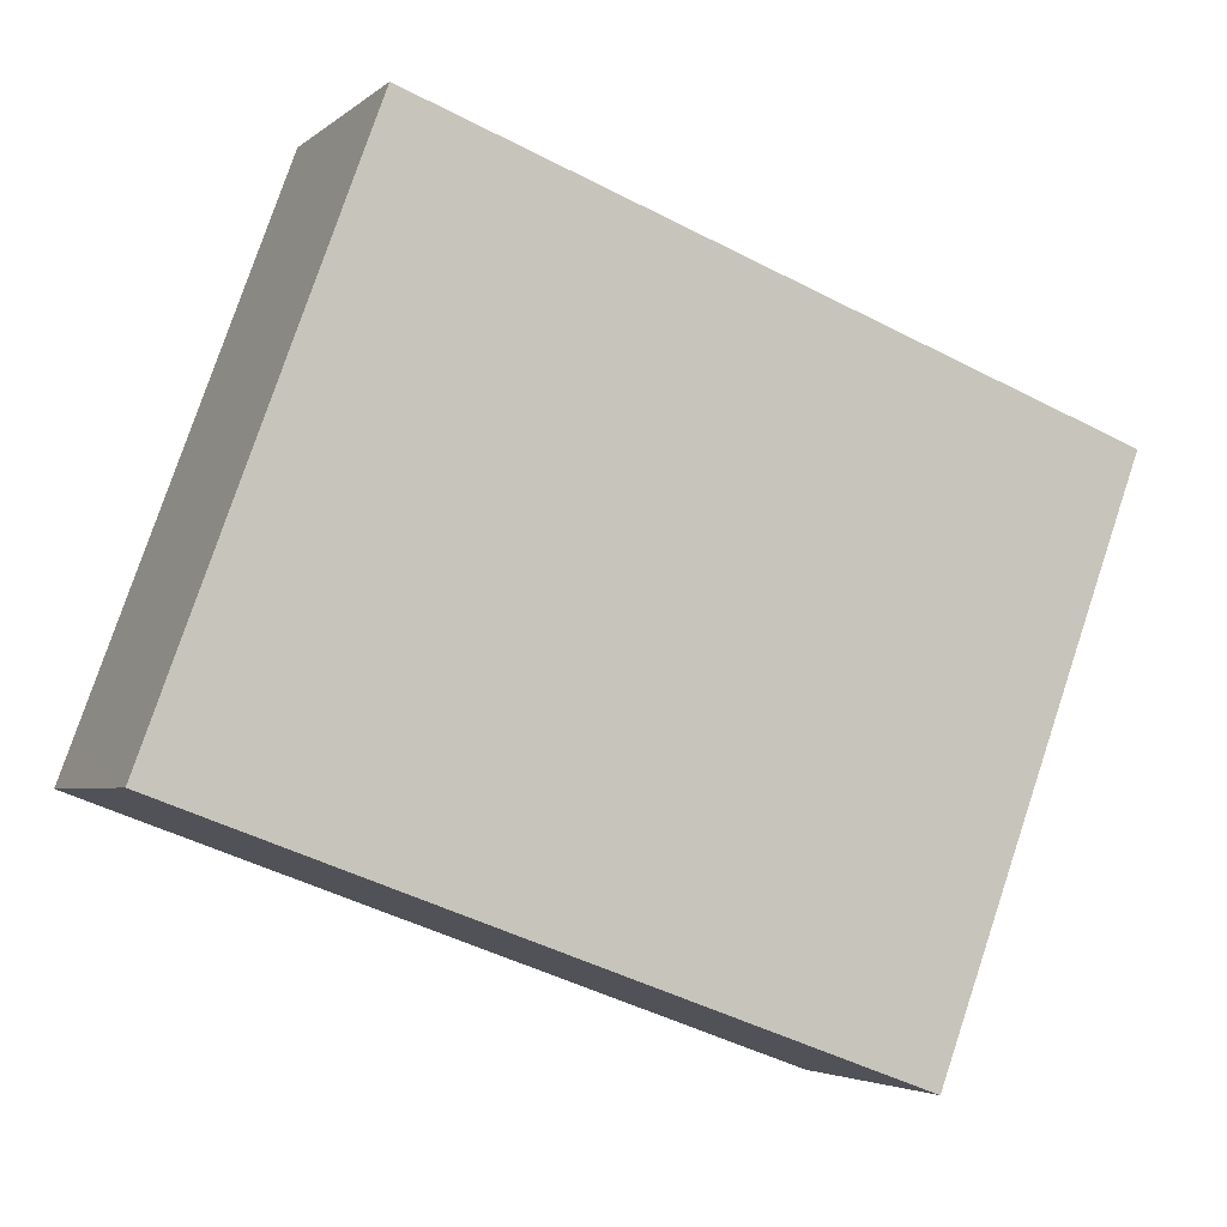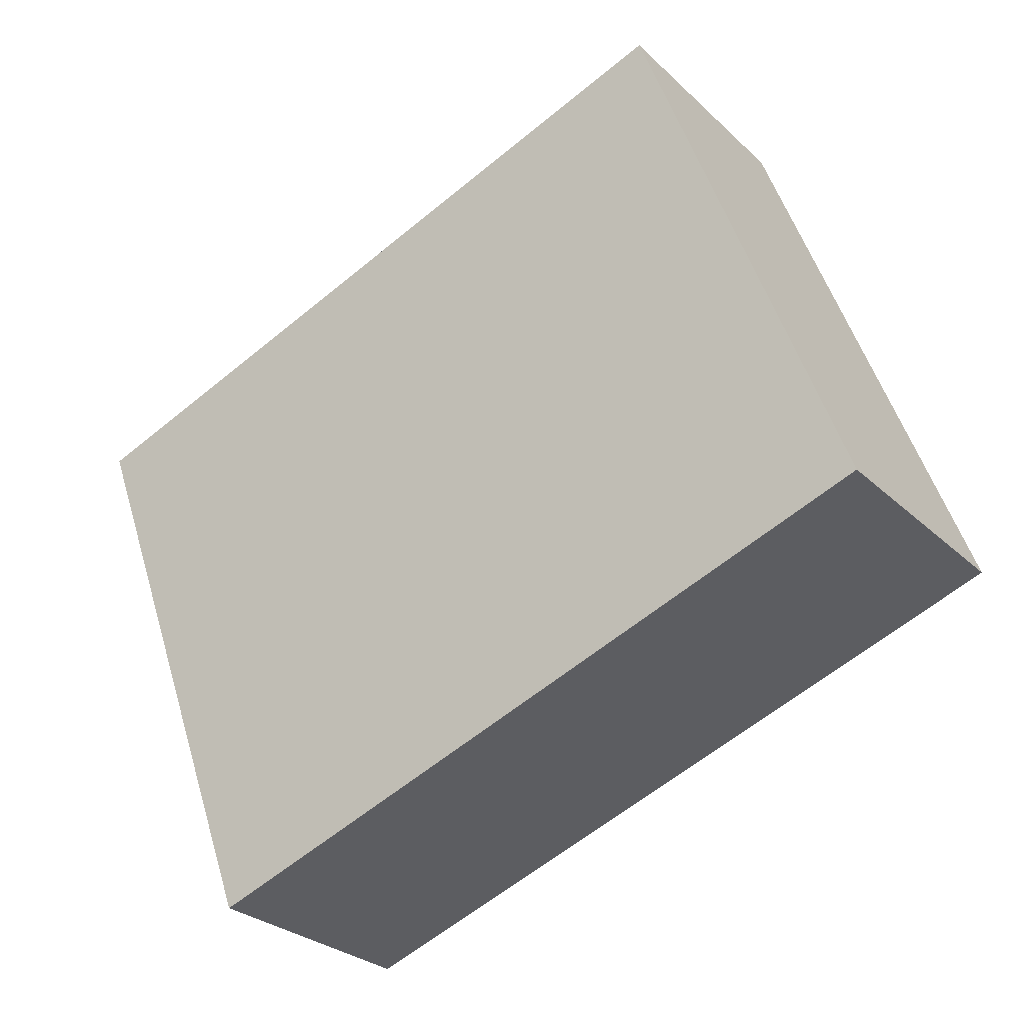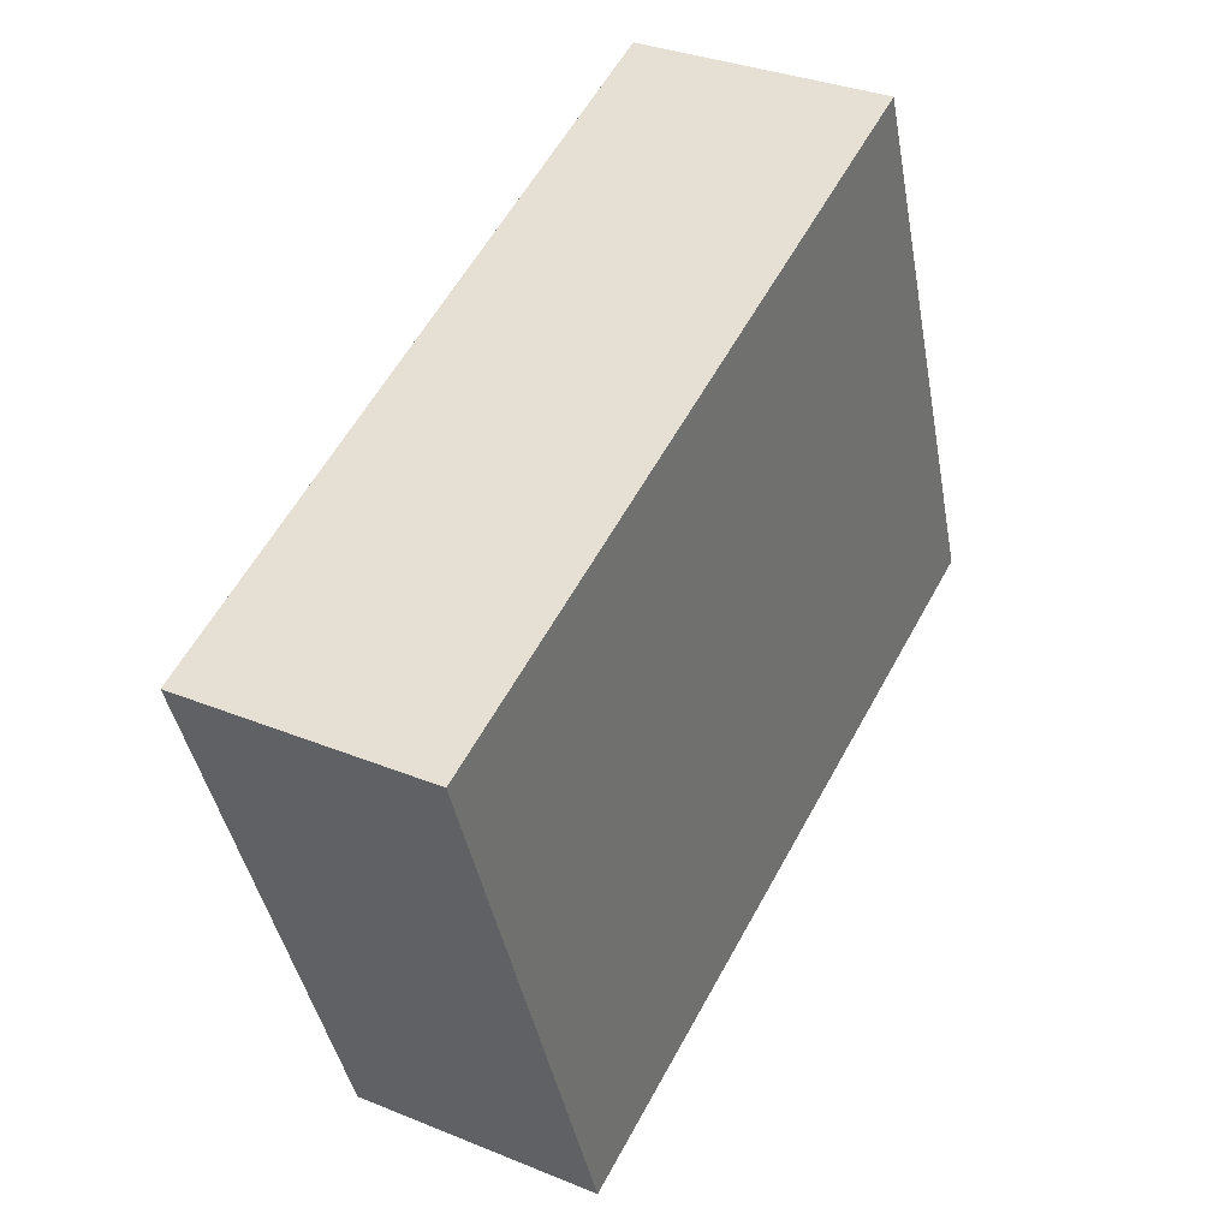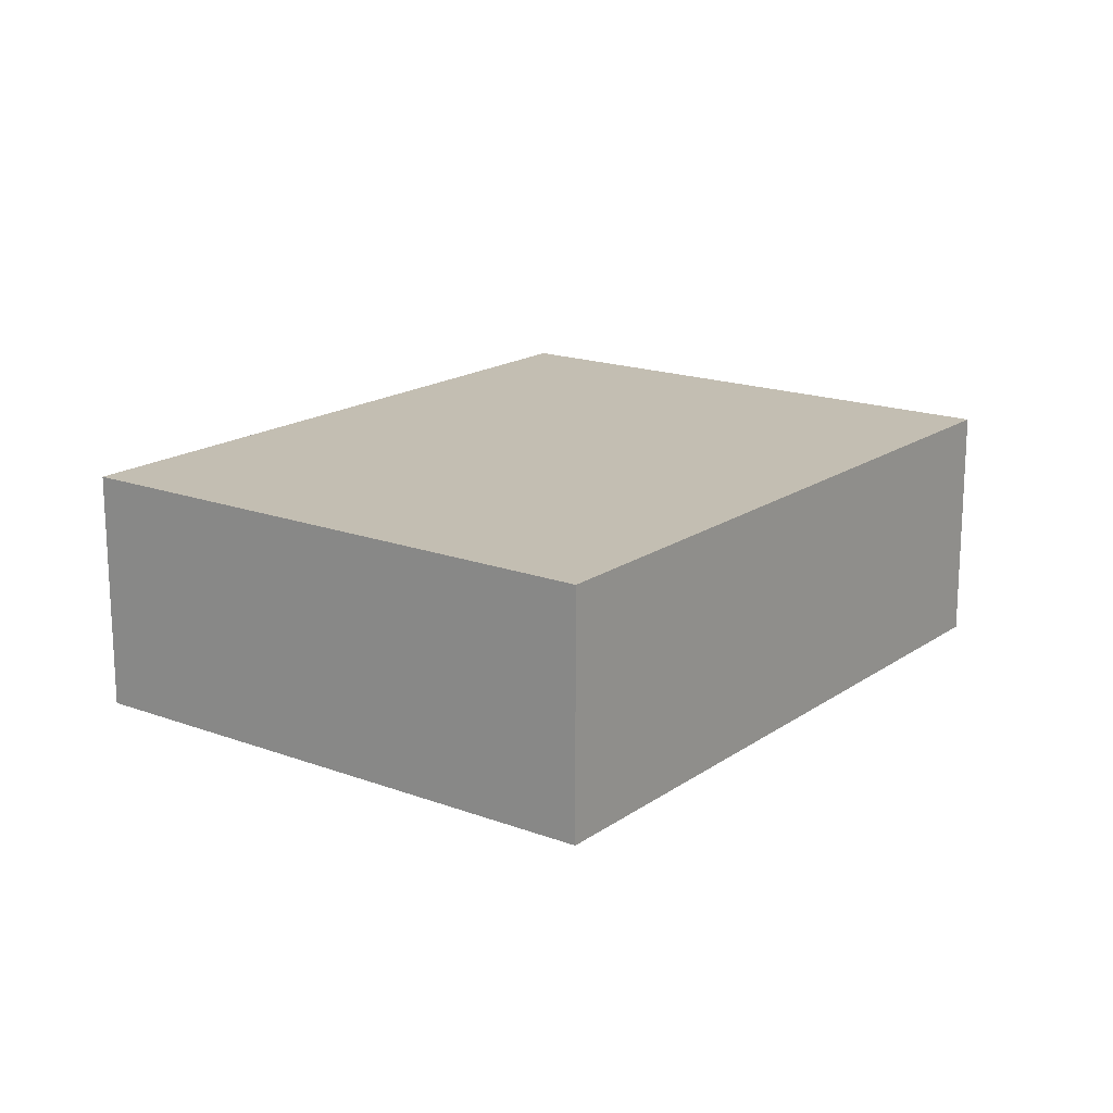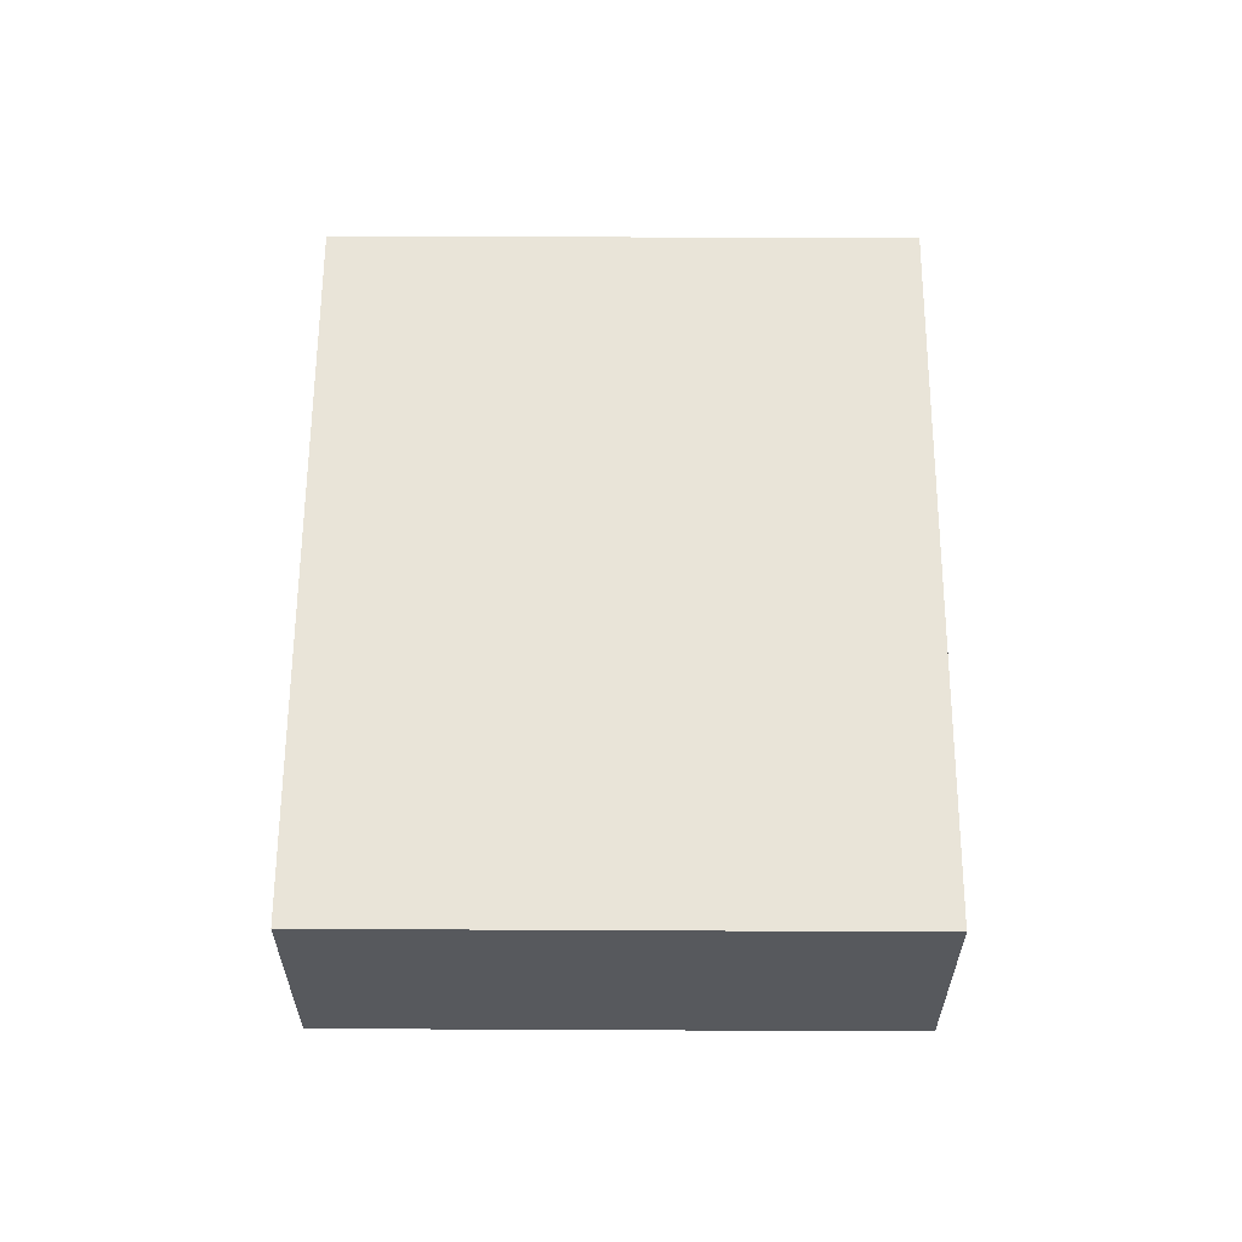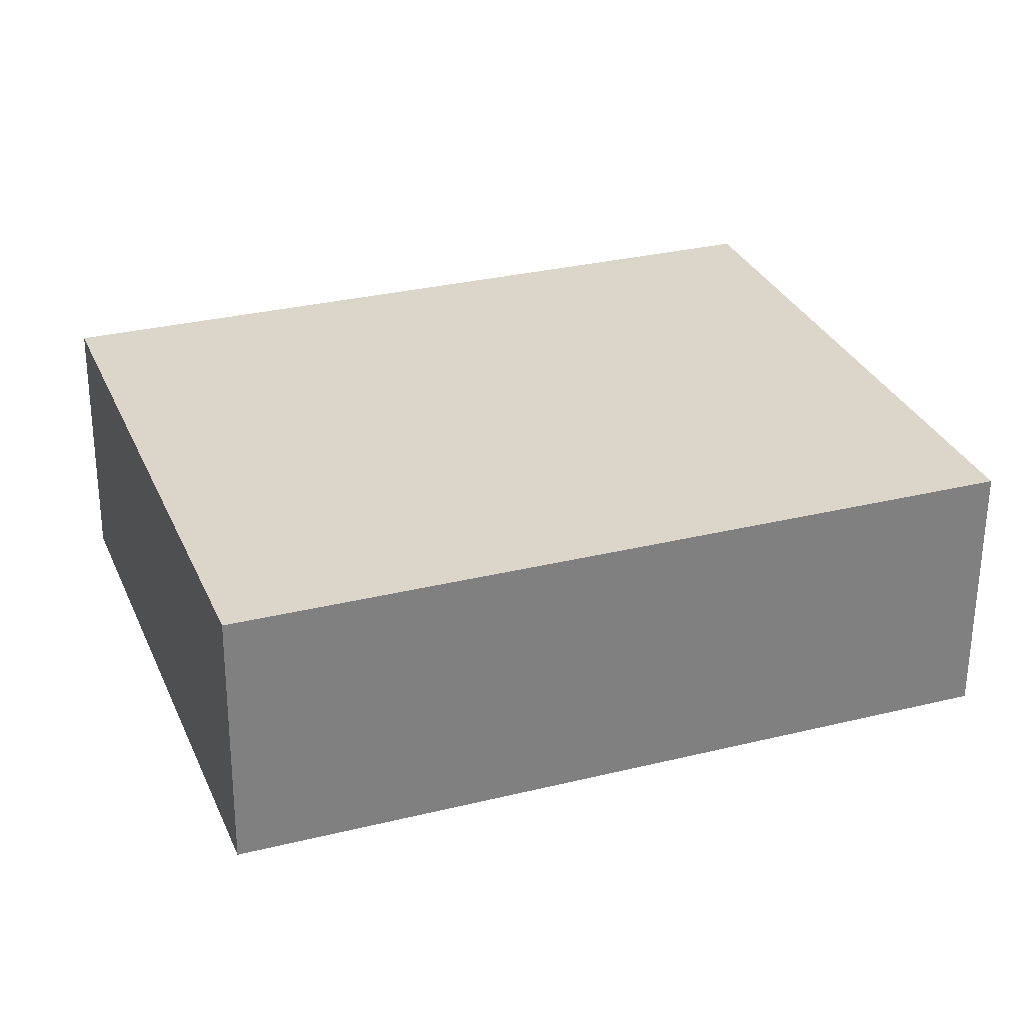
<metadata>
{"format":"obj","ext":"obj","renderer":"f3d","projection":"perspective","resolution":1024,"background":"white","views":[{"elev":-3.8,"azim":-23.6,"up":"+Z"},{"elev":-27.8,"azim":-144.4,"up":"+Z"},{"elev":32.7,"azim":119.6,"up":"+Z"},{"elev":17.3,"azim":146.8,"up":"+Y"},{"elev":60.6,"azim":-69.5,"up":"+Y"},{"elev":-60.0,"azim":179.7,"up":"+Z"}]}
</metadata>
<code>
v  0.724 2.786 -0.267
v  10.27 2.786 3.409
v  7.934 2.786 -2.922
v  0 2.786 1.706e-16
v  0.171 2.786 0.463
v  2.331 2.786 6.331
v  2.859 2.786 6.137
v  7.934 1.789e-16 -2.922
v  0.724 1.635e-17 -0.267
v  0 0 0
v  2.331 -3.877e-16 6.331
v  0.171 -2.835e-17 0.463
v  10.27 -2.087e-16 3.409
v  2.859 -3.758e-16 6.137
g defaultobject
f 1 2 3
f 2 1 4
f 2 4 5
f 2 5 6
f 2 6 7
f 8 1 3
f 1 8 9
f 1 9 4
f 4 9 10
f 10 5 4
f 5 10 6
f 6 10 11
f 11 10 12
f 11 7 6
f 7 11 2
f 2 11 13
f 13 11 14
f 13 3 2
f 3 13 8
f 9 12 10
f 12 9 11
f 11 9 8
f 11 8 14
f 14 8 13

</code>
